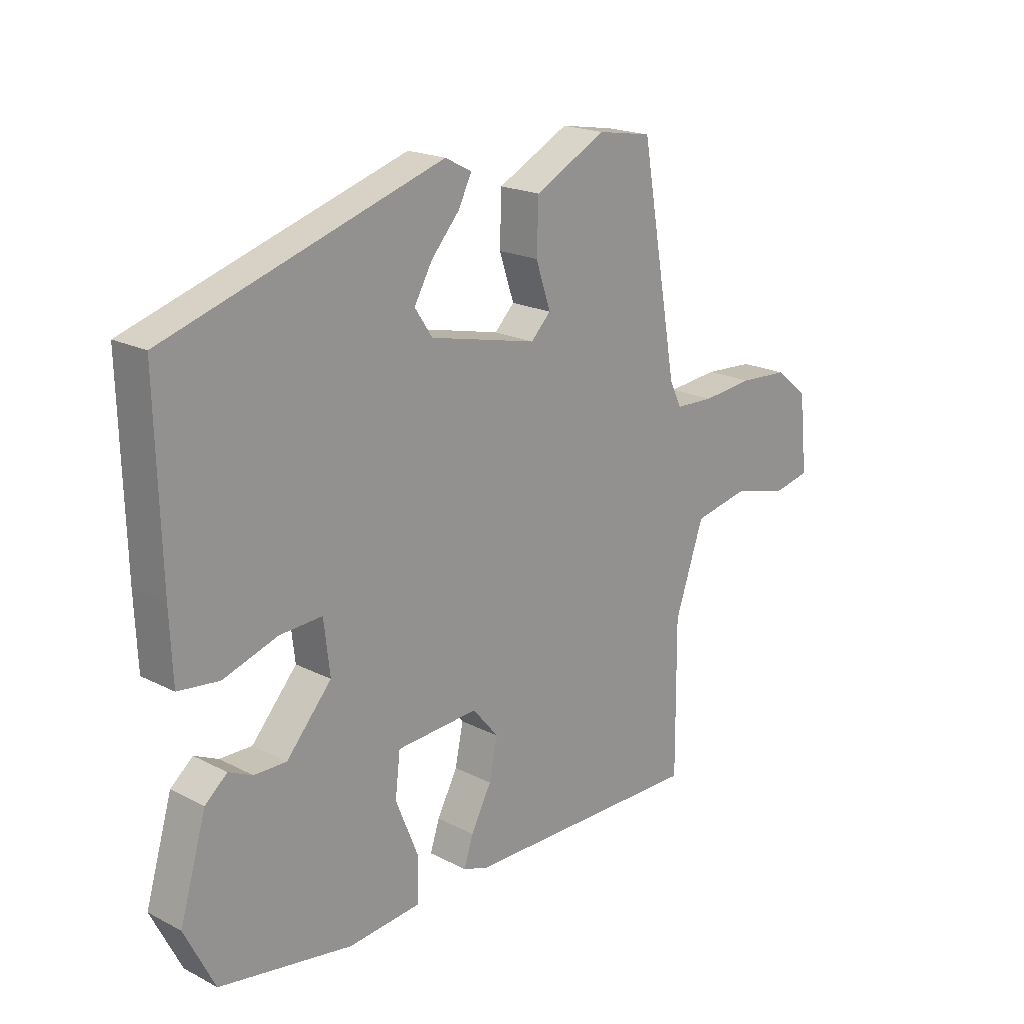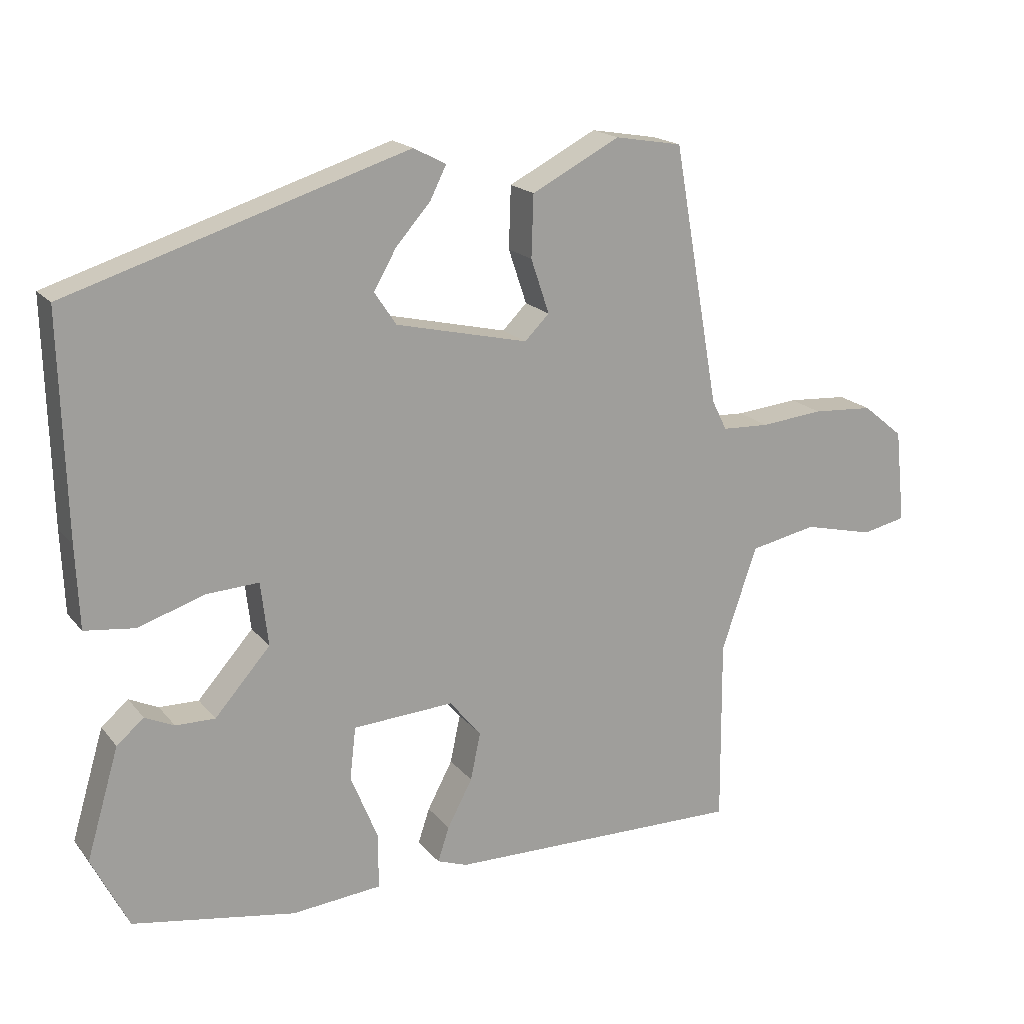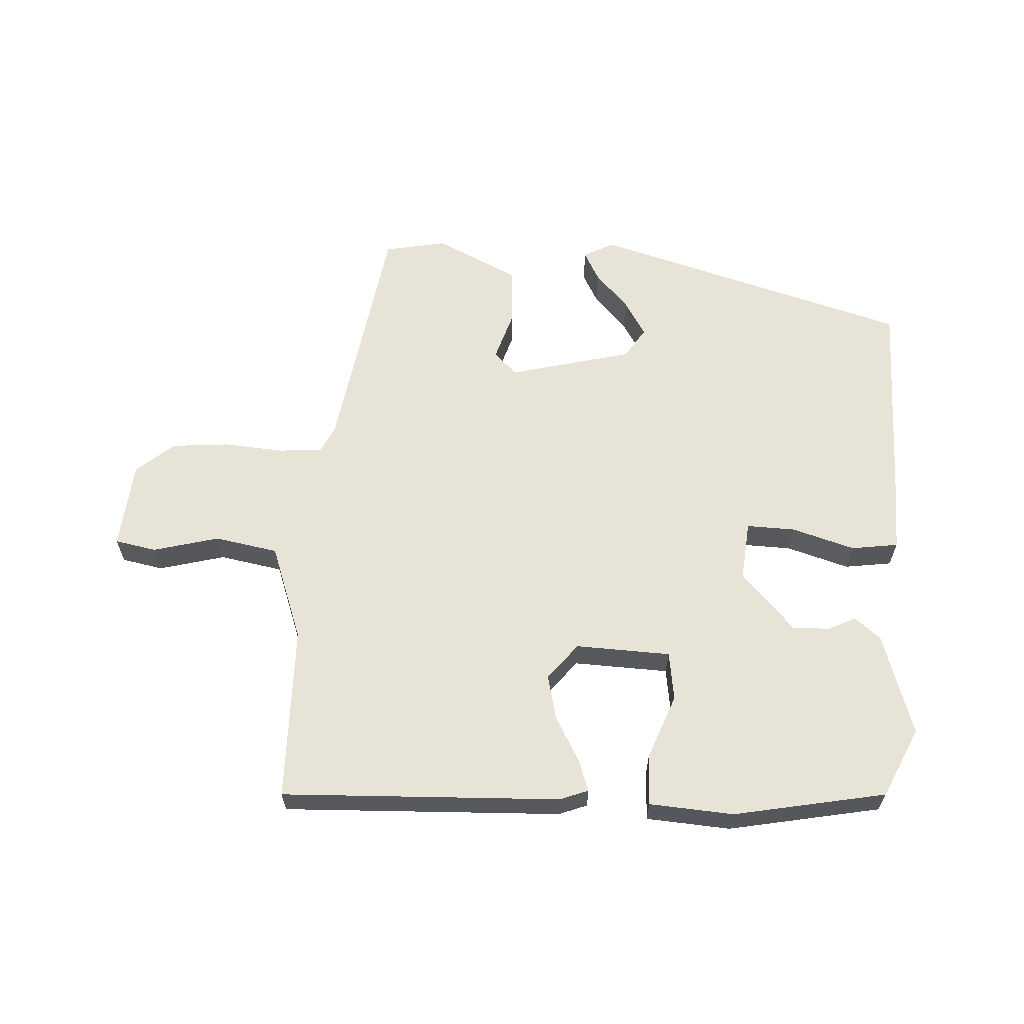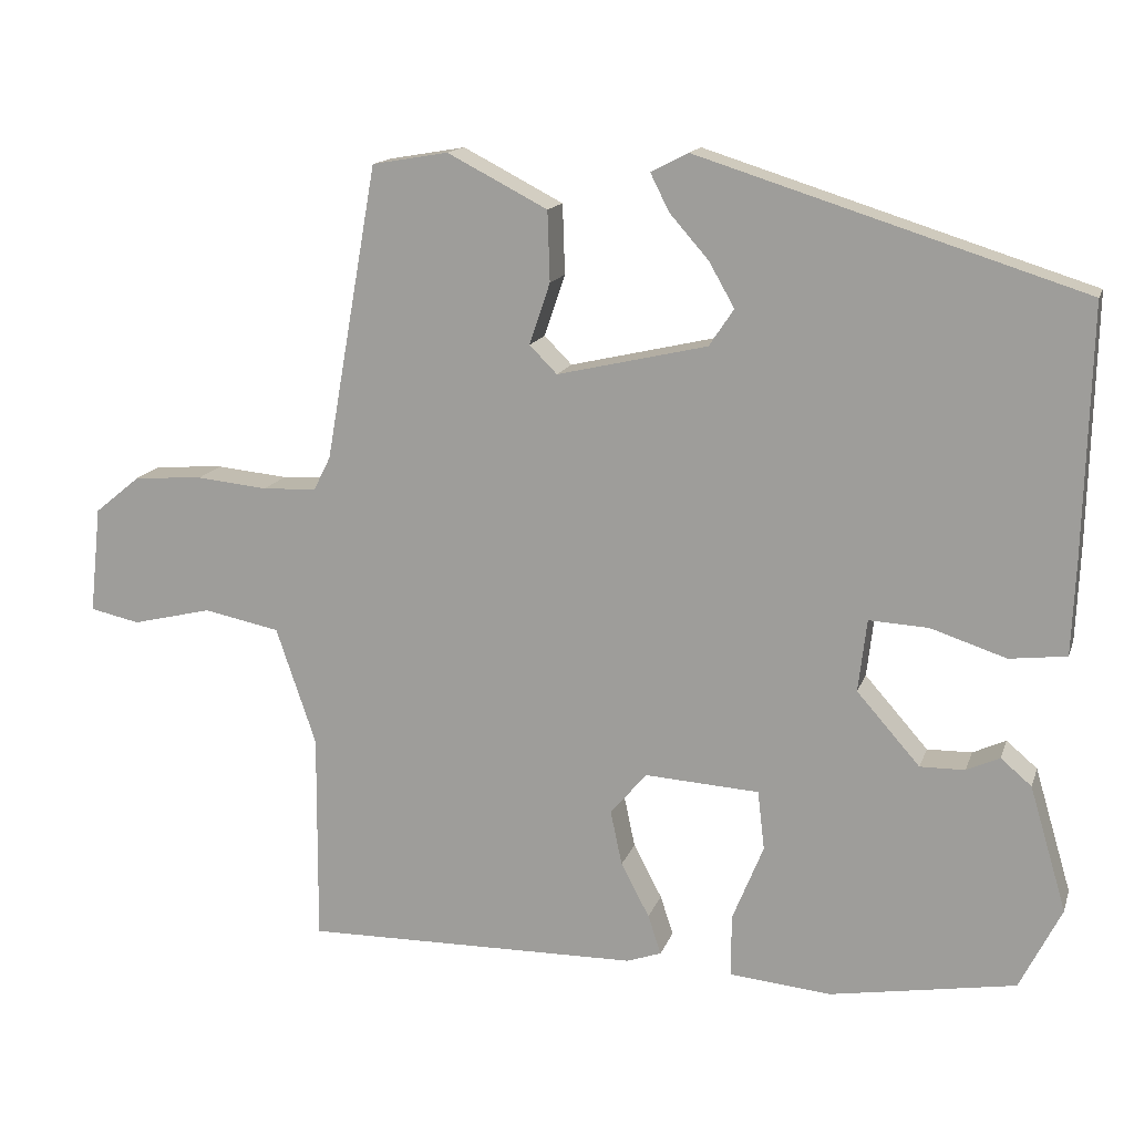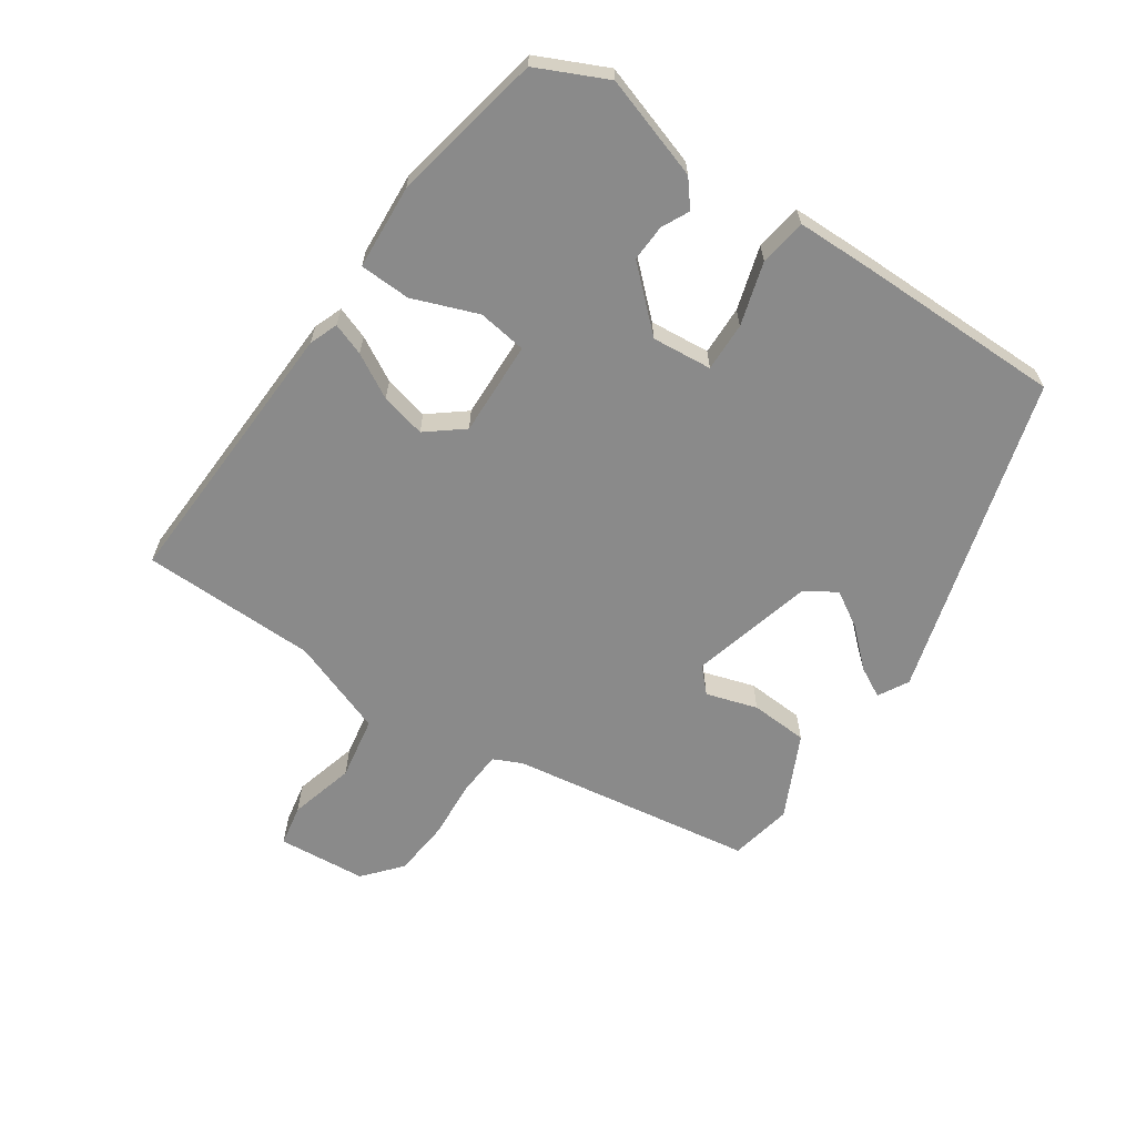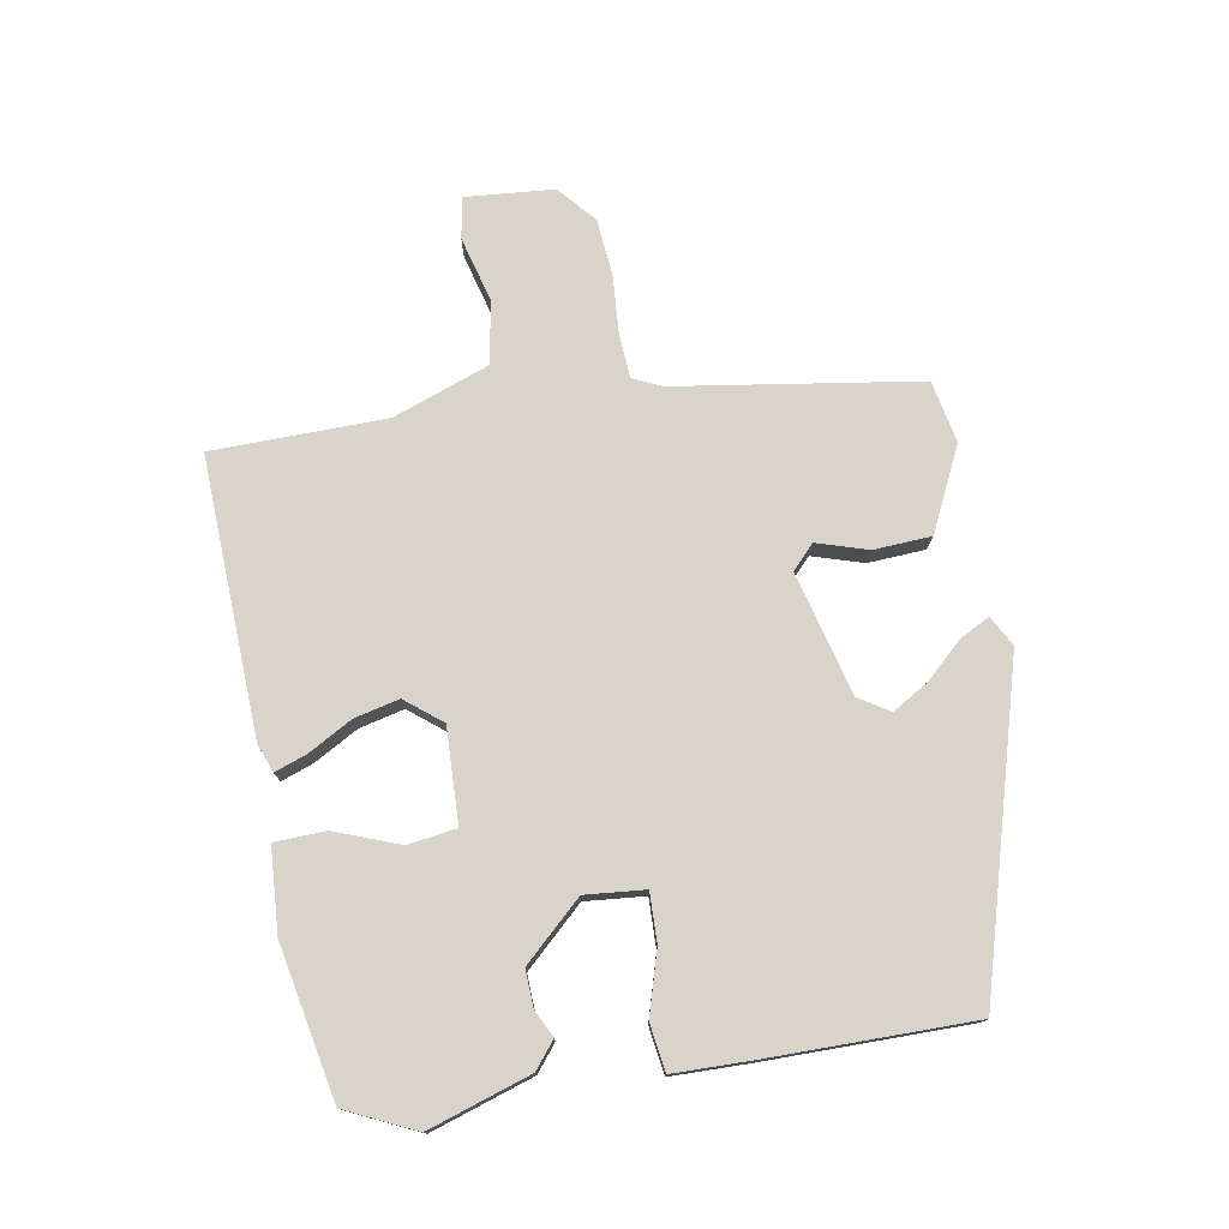
<metadata>
{"format":"obj","ext":"obj","renderer":"f3d","projection":"perspective","resolution":1024,"background":"white","views":[{"elev":19.9,"azim":-46.7,"up":"+Z"},{"elev":18.4,"azim":-26.4,"up":"+Z"},{"elev":62.0,"azim":-178.0,"up":"+Y"},{"elev":14.9,"azim":-164.5,"up":"+Z"},{"elev":-63.5,"azim":-125.6,"up":"+Y"},{"elev":75.7,"azim":-101.3,"up":"+Y"}]}
</metadata>
<code>
v 0.416 0.07 0.517
v 0.484 0.07 0.134
v 0.506 0.07 0.09
v 0.576 0.07 0.087
v 0.669 0.07 0.096
v 0.759 0.07 0.09
v 0.819 0.07 0.041
v 0.834 0.07 -0.098
v 0.769 0.07 -0.112
v 0.665 0.07 -0.087
v 0.566 0.07 -0.107
v 0.514 0.07 -0.26
v 0.516 0.07 -0.535
v 0.078 0.07 -0.528
v 0.033 0.07 -0.512
v 0.05 0.07 -0.461
v 0.087 0.07 -0.391
v 0.102 0.07 -0.32
v 0.055 0.07 -0.264
v -0.094 0.07 -0.273
v -0.103 0.07 -0.35
v -0.062 0.07 -0.451
v -0.063 0.07 -0.531
v -0.195 0.07 -0.543
v -0.435 0.07 -0.502
v -0.489 0.07 -0.394
v -0.441 0.07 -0.232
v -0.401 0.07 -0.198
v -0.358 0.07 -0.218
v -0.3 0.07 -0.219
v -0.218 0.07 -0.126
v -0.229 0.07 -0.032
v -0.306 0.07 -0.036
v -0.404 0.07 -0.068
v -0.478 0.07 -0.059
v -0.483 0.07 0.062
v -0.491 0.07 0.385
v 0.008 0.07 0.542
v 0.056 0.07 0.517
v 0.032 0.07 0.469
v -0.019 0.07 0.411
v -0.052 0.07 0.353
v -0.02 0.07 0.305
v 0.175 0.07 0.26
v 0.211 0.07 0.296
v 0.184 0.07 0.376
v 0.187 0.07 0.467
v 0.317 0.07 0.534
v 0.416 0 0.517
v 0.484 0 0.134
v 0.506 0 0.09
v 0.576 0 0.087
v 0.669 0 0.096
v 0.759 0 0.09
v 0.819 0 0.041
v 0.834 0 -0.098
v 0.769 0 -0.112
v 0.665 0 -0.087
v 0.566 0 -0.107
v 0.514 0 -0.26
v 0.516 0 -0.535
v 0.078 0 -0.528
v 0.033 0 -0.512
v 0.05 0 -0.461
v 0.087 0 -0.391
v 0.102 0 -0.32
v 0.055 0 -0.264
v -0.094 0 -0.273
v -0.103 0 -0.35
v -0.062 0 -0.451
v -0.063 0 -0.531
v -0.195 0 -0.543
v -0.435 0 -0.502
v -0.489 0 -0.394
v -0.441 0 -0.232
v -0.401 0 -0.198
v -0.358 0 -0.218
v -0.3 0 -0.219
v -0.218 0 -0.126
v -0.229 0 -0.032
v -0.306 0 -0.036
v -0.404 0 -0.068
v -0.478 0 -0.059
v -0.483 0 0.062
v -0.491 0 0.385
v 0.008 0 0.542
v 0.056 0 0.517
v 0.032 0 0.469
v -0.019 0 0.411
v -0.052 0 0.353
v -0.02 0 0.305
v 0.175 0 0.26
v 0.211 0 0.296
v 0.184 0 0.376
v 0.187 0 0.467
v 0.317 0 0.534
f 45 46 47 48
f 45 48 1 2
f 44 45 2 3
f 43 44 3
f 38 39 40 41
f 38 41 42
f 37 38 42
f 36 37 42 43
f 33 34 35 36
f 32 33 36 43
f 26 27 28 29
f 26 29 30
f 25 26 30
f 24 25 30 31
f 21 22 23 24
f 20 21 24 31
f 14 15 16 17
f 12 13 14 17
f 11 12 17 18
f 7 8 9 10
f 7 10 11
f 4 5 6 7
f 3 4 7 11
f 19 20 31 32
f 19 32 43 3
f 3 11 18 19
f 96 95 94 93
f 50 49 96 93
f 51 50 93 92
f 51 92 91
f 89 88 87 86
f 90 89 86
f 90 86 85
f 91 90 85 84
f 84 83 82 81
f 91 84 81 80
f 77 76 75 74
f 78 77 74
f 78 74 73
f 79 78 73 72
f 72 71 70 69
f 79 72 69 68
f 65 64 63 62
f 65 62 61 60
f 66 65 60 59
f 58 57 56 55
f 59 58 55
f 55 54 53 52
f 59 55 52 51
f 80 79 68 67
f 51 91 80 67
f 67 66 59 51
f 1 49 50 2
f 2 50 51 3
f 3 51 52 4
f 4 52 53 5
f 5 53 54 6
f 6 54 55 7
f 7 55 56 8
f 8 56 57 9
f 9 57 58 10
f 10 58 59 11
f 11 59 60 12
f 12 60 61 13
f 13 61 62 14
f 14 62 63 15
f 15 63 64 16
f 16 64 65 17
f 17 65 66 18
f 18 66 67 19
f 19 67 68 20
f 20 68 69 21
f 21 69 70 22
f 22 70 71 23
f 23 71 72 24
f 24 72 73 25
f 25 73 74 26
f 26 74 75 27
f 27 75 76 28
f 28 76 77 29
f 29 77 78 30
f 30 78 79 31
f 31 79 80 32
f 32 80 81 33
f 33 81 82 34
f 34 82 83 35
f 35 83 84 36
f 36 84 85 37
f 37 85 86 38
f 38 86 87 39
f 39 87 88 40
f 40 88 89 41
f 41 89 90 42
f 42 90 91 43
f 43 91 92 44
f 44 92 93 45
f 45 93 94 46
f 46 94 95 47
f 47 95 96 48
f 48 96 49 1

</code>
